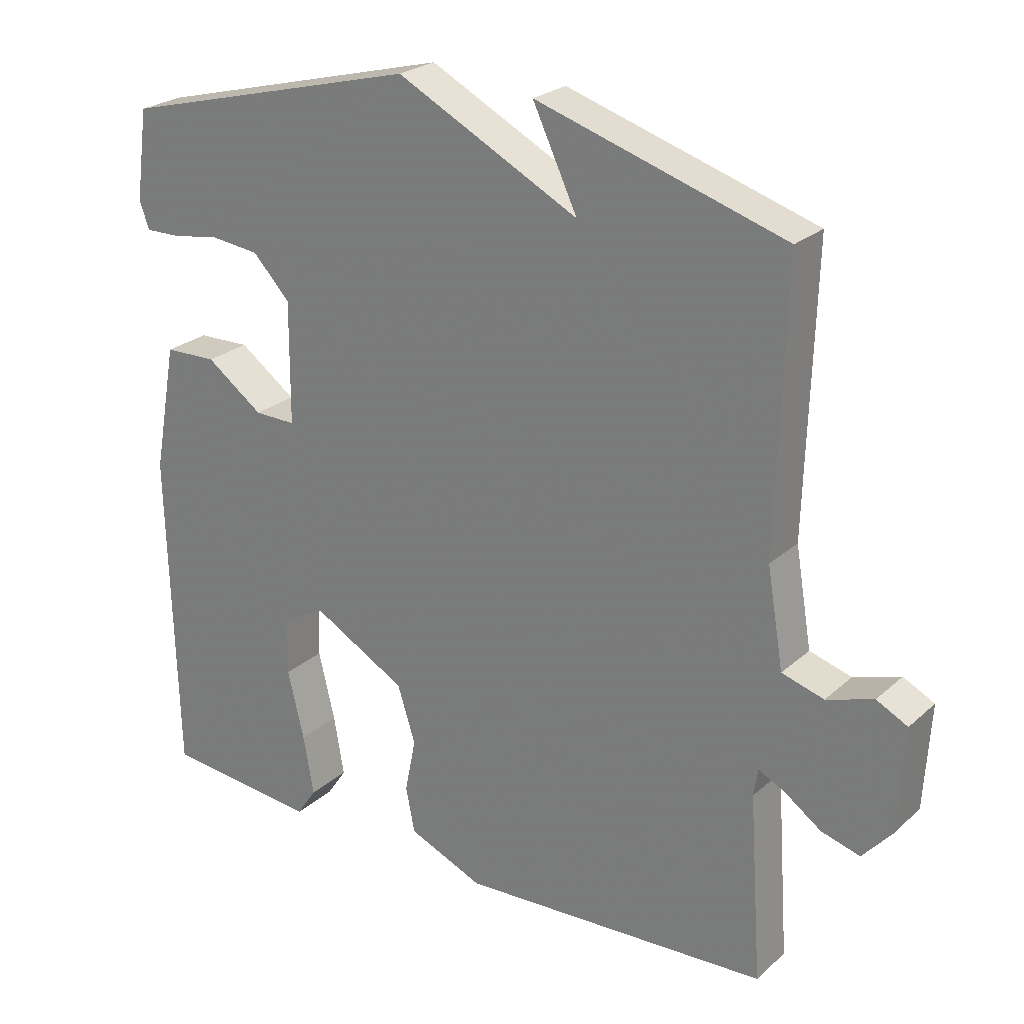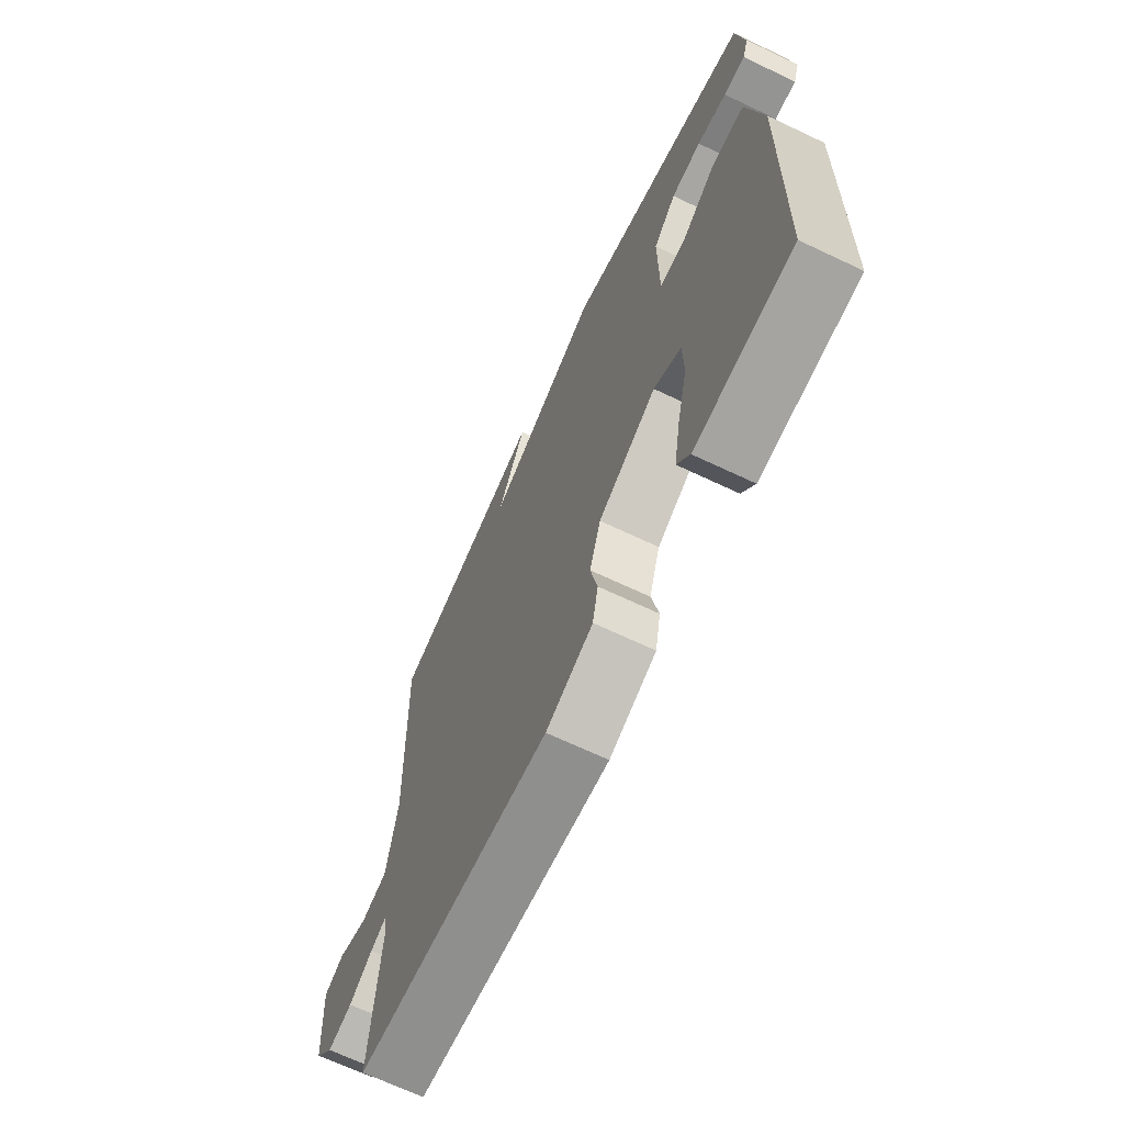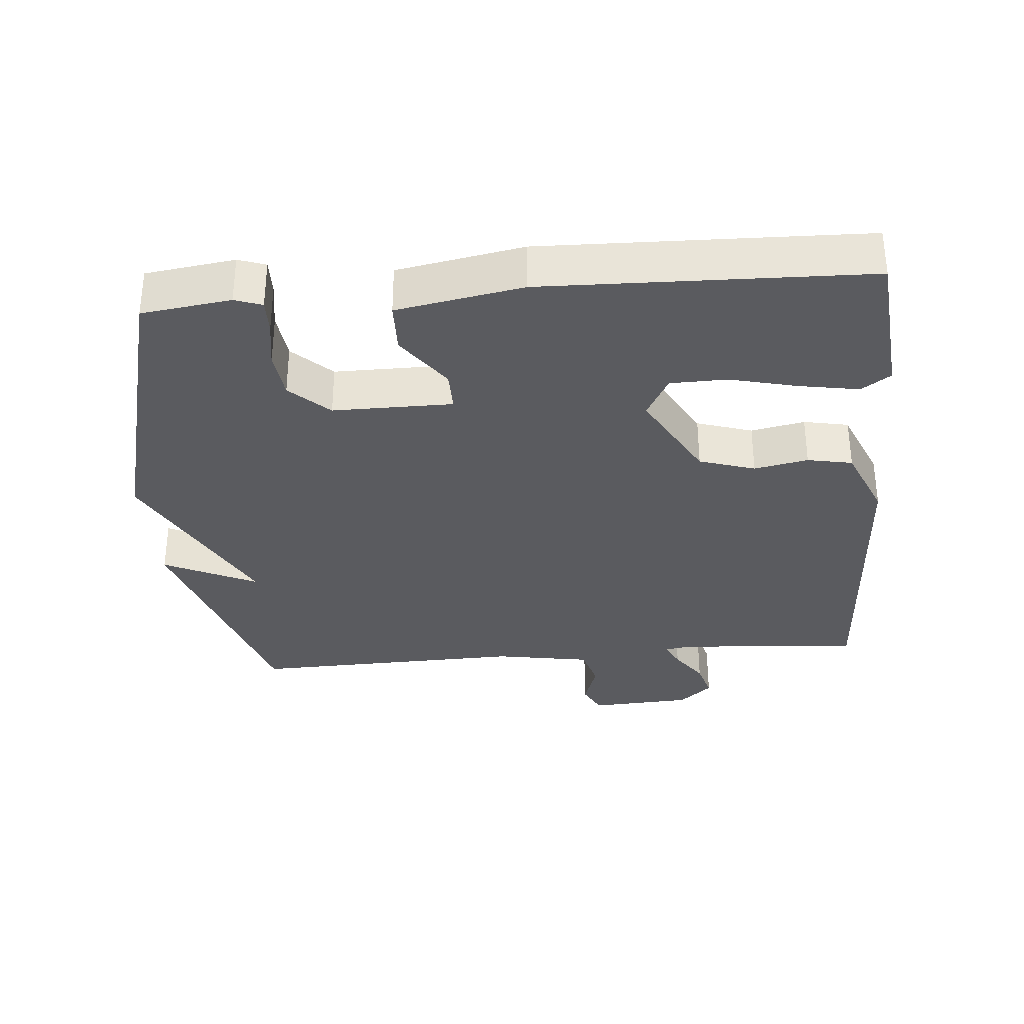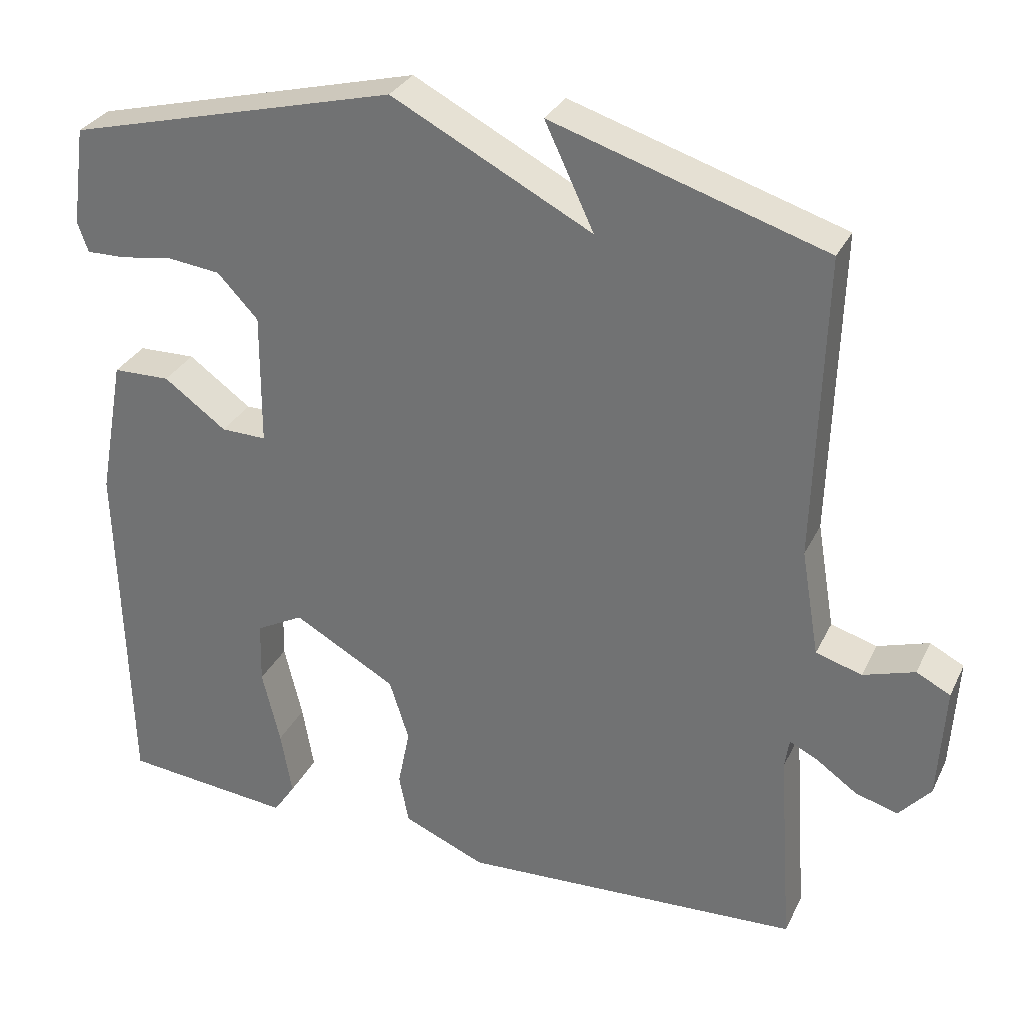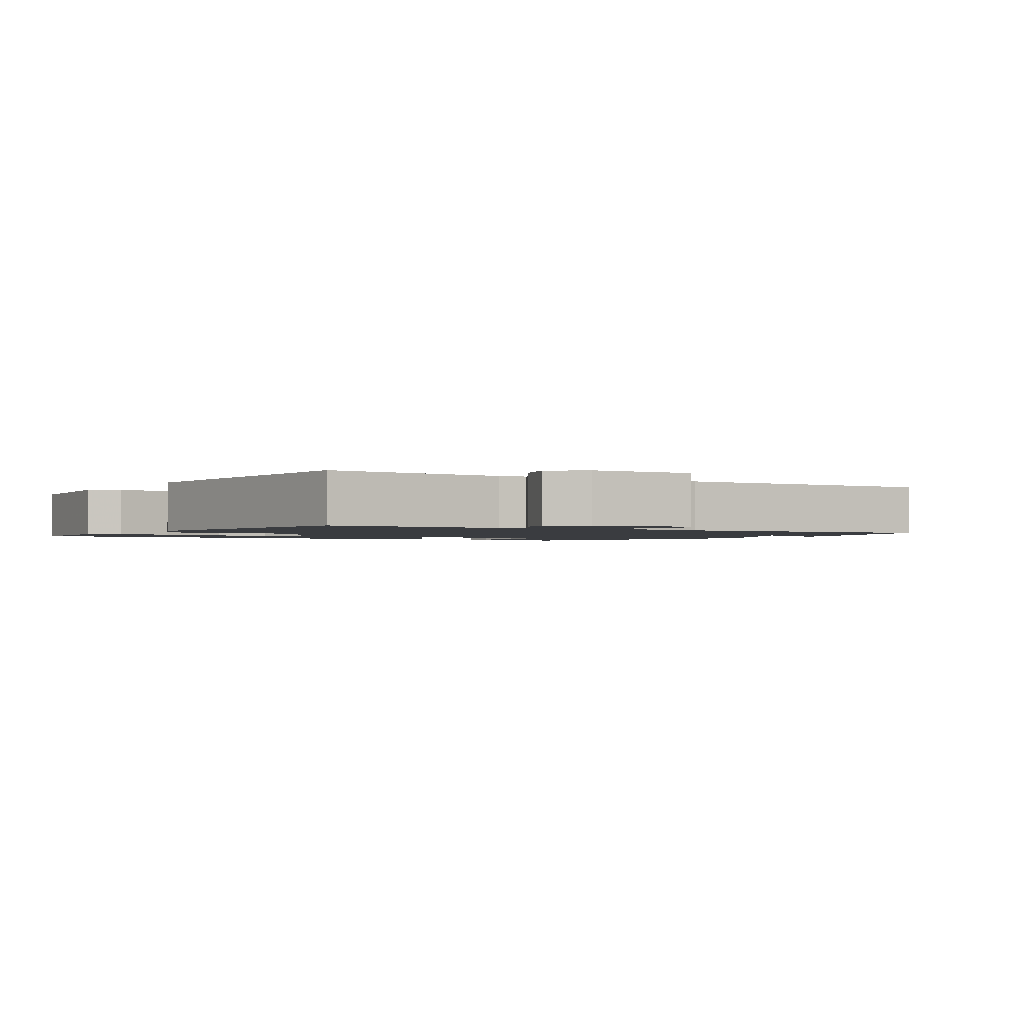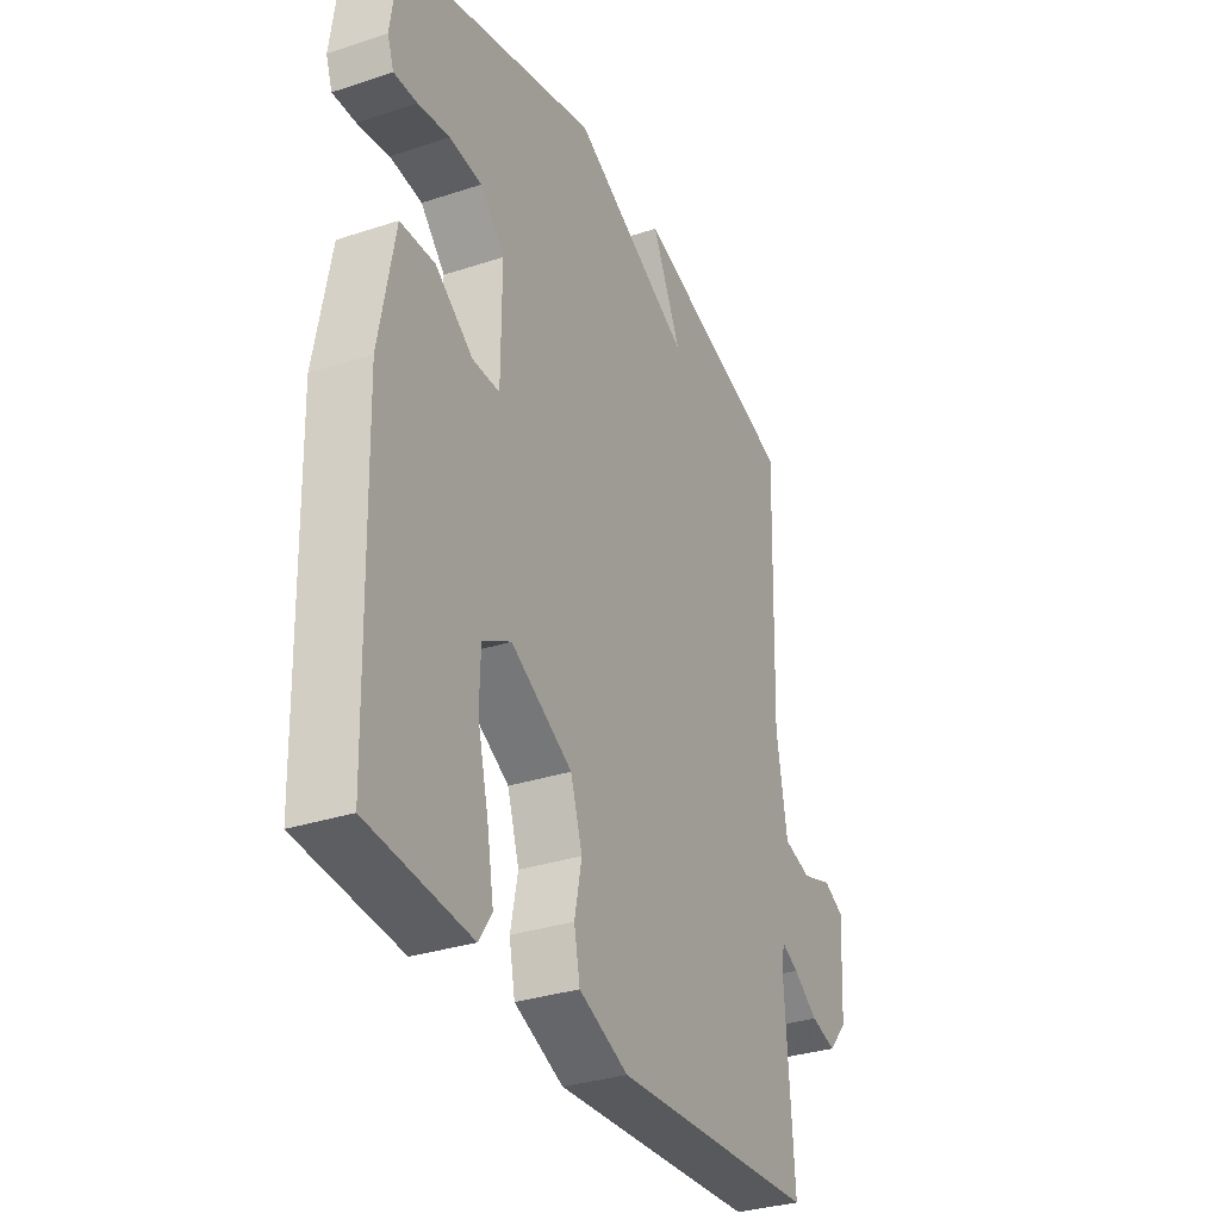
<metadata>
{"format":"obj","ext":"obj","renderer":"f3d","projection":"perspective","resolution":1024,"background":"white","views":[{"elev":24.5,"azim":-144.6,"up":"+Z"},{"elev":-68.0,"azim":64.6,"up":"+Z"},{"elev":-33.1,"azim":94.8,"up":"+Y"},{"elev":30.8,"azim":-157.6,"up":"+Z"},{"elev":-1.6,"azim":-122.6,"up":"+Y"},{"elev":-32.2,"azim":114.8,"up":"+Z"}]}
</metadata>
<code>
v -0.5 0.07 -0.5
v -0.481 0.07 -0.23
v -0.487 0.07 -0.19
v -0.525 0.07 -0.209
v -0.579 0.07 -0.247
v -0.635 0.07 -0.263
v -0.677 0.07 -0.215
v -0.686 0.07 -0.064
v -0.641 0.07 -0.041
v -0.573 0.07 -0.063
v -0.512 0.07 -0.045
v -0.488 0.07 0.096
v -0.5 0.07 0.5
v -0.139 0.07 0.613
v -0.204 0.07 0.476
v 0.061 0.07 0.613
v 0.5 0.07 0.5
v 0.518 0.07 0.369
v 0.504 0.07 0.329
v 0.453 0.07 0.33
v 0.383 0.07 0.341
v 0.312 0.07 0.333
v 0.258 0.07 0.276
v 0.259 0.07 0.1
v 0.319 0.07 0.101
v 0.402 0.07 0.161
v 0.478 0.07 0.159
v 0.512 0.07 -0.026
v 0.5 0.07 -0.5
v 0.275 0.07 -0.522
v 0.246 0.07 -0.479
v 0.261 0.07 -0.392
v 0.285 0.07 -0.292
v 0.283 0.07 -0.209
v 0.22 0.07 -0.175
v 0.084 0.07 -0.251
v 0.058 0.07 -0.333
v 0.074 0.07 -0.412
v 0.061 0.07 -0.478
v -0.048 0.07 -0.524
v -0.5 0 -0.5
v -0.481 0 -0.23
v -0.487 0 -0.19
v -0.525 0 -0.209
v -0.579 0 -0.247
v -0.635 0 -0.263
v -0.677 0 -0.215
v -0.686 0 -0.064
v -0.641 0 -0.041
v -0.573 0 -0.063
v -0.512 0 -0.045
v -0.488 0 0.096
v -0.5 0 0.5
v -0.139 0 0.613
v -0.204 0 0.476
v 0.061 0 0.613
v 0.5 0 0.5
v 0.518 0 0.369
v 0.504 0 0.329
v 0.453 0 0.33
v 0.383 0 0.341
v 0.312 0 0.333
v 0.258 0 0.276
v 0.259 0 0.1
v 0.319 0 0.101
v 0.402 0 0.161
v 0.478 0 0.159
v 0.512 0 -0.026
v 0.5 0 -0.5
v 0.275 0 -0.522
v 0.246 0 -0.479
v 0.261 0 -0.392
v 0.285 0 -0.292
v 0.283 0 -0.209
v 0.22 0 -0.175
v 0.084 0 -0.251
v 0.058 0 -0.333
v 0.074 0 -0.412
v 0.061 0 -0.478
v -0.048 0 -0.524
f 40 1 2
f 39 40 2
f 38 39 2
f 37 38 2
f 36 37 2 3
f 35 36 3
f 31 32 33
f 30 31 33
f 29 30 33
f 28 29 33
f 27 28 33
f 26 27 33
f 25 26 33 34
f 24 25 34 35
f 19 20 21
f 18 19 21
f 17 18 21
f 16 17 21
f 15 16 21
f 15 21 22
f 12 13 14 15
f 15 22 23
f 12 15 23
f 11 12 23
f 8 9 10
f 7 8 10
f 6 7 10
f 5 6 10
f 4 5 10
f 3 4 10 11
f 23 24 35
f 11 23 35
f 3 11 35
f 42 41 80
f 42 80 79
f 42 79 78
f 42 78 77
f 43 42 77 76
f 43 76 75
f 73 72 71
f 73 71 70
f 73 70 69
f 73 69 68
f 73 68 67
f 73 67 66
f 74 73 66 65
f 75 74 65 64
f 61 60 59
f 61 59 58
f 61 58 57
f 61 57 56
f 61 56 55
f 62 61 55
f 55 54 53 52
f 63 62 55
f 63 55 52
f 63 52 51
f 50 49 48
f 50 48 47
f 50 47 46
f 50 46 45
f 50 45 44
f 51 50 44 43
f 75 64 63
f 75 63 51
f 75 51 43
f 1 41 42 2
f 2 42 43 3
f 3 43 44 4
f 4 44 45 5
f 5 45 46 6
f 6 46 47 7
f 7 47 48 8
f 8 48 49 9
f 9 49 50 10
f 10 50 51 11
f 11 51 52 12
f 12 52 53 13
f 13 53 54 14
f 14 54 55 15
f 15 55 56 16
f 16 56 57 17
f 17 57 58 18
f 18 58 59 19
f 19 59 60 20
f 20 60 61 21
f 21 61 62 22
f 22 62 63 23
f 23 63 64 24
f 24 64 65 25
f 25 65 66 26
f 26 66 67 27
f 27 67 68 28
f 28 68 69 29
f 29 69 70 30
f 30 70 71 31
f 31 71 72 32
f 32 72 73 33
f 33 73 74 34
f 34 74 75 35
f 35 75 76 36
f 36 76 77 37
f 37 77 78 38
f 38 78 79 39
f 39 79 80 40
f 40 80 41 1

</code>
